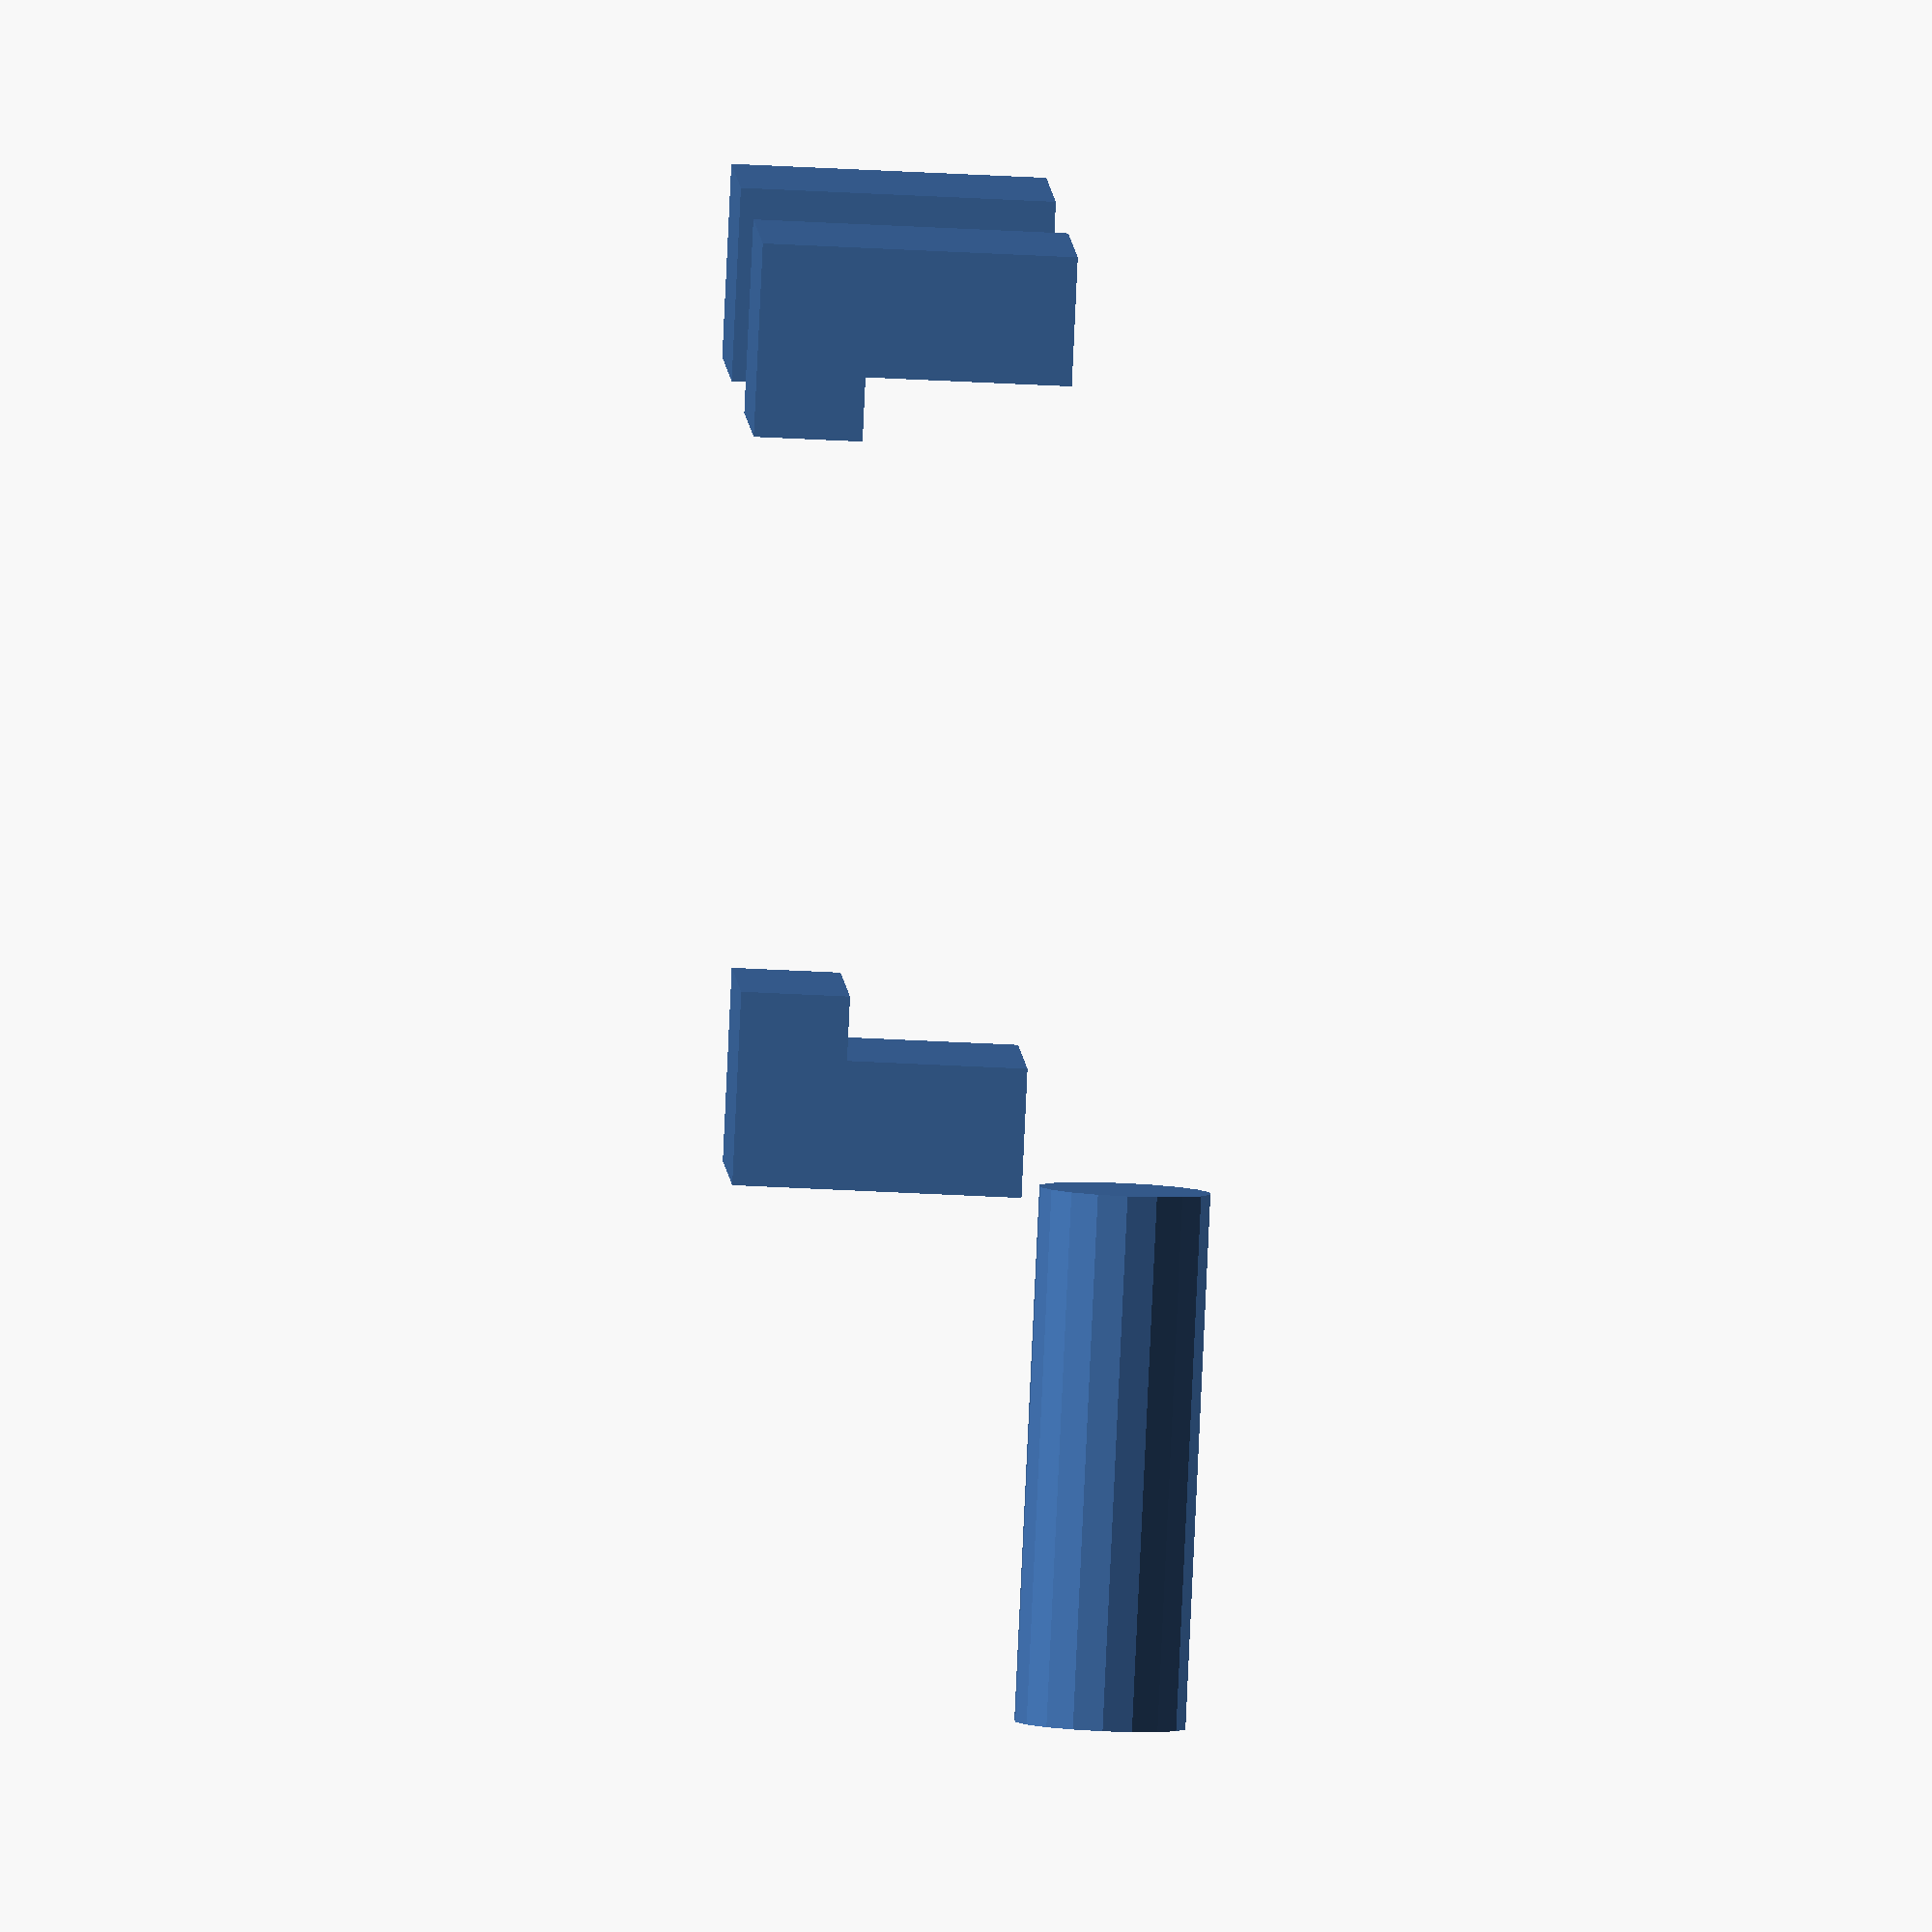
<openscad>
// Stecker fuer Wohnmobil

use <MCAD/boxes.scad>;

// Hinterer Teil (Griff)
backOuterSize=[24,12.2,5.5];

// Vorderer Teil
frontOuterSize=[23,11.2,13.3];

wandStarke=4;
buchseOuterSide=[24,12.2,13.3+10.4] + wandStarke*[1,1,1];

lochHintenDurchmesser=7.2;
lochHintenLaenge=14.1;

lochVorneDurchmesser=4.1;
//lochVorneDistanz=14.3;
lochVorneDistanz=9.8+lochVorneDurchmesser;
lochVorneHoehe=8.4;

zapfenLaenge=10.4;
zapfenDurchmesser=3.35;
zapfenOffset=[0,-2.1,0];

arretierLasche=[6,backOuterSize[1]/2,2.5];

$fn=18;
debugShow=0;

// ---------------------- Examples ----------------------

if (debugShow){
    translate([0,0,0]) Stecker();
    translate([50,0,0]) SteckerHaelfte(side=0);
    translate([100,0,0]) SteckerHaelfte(side=1);
    translate([0,50,0]) Buchse(side=1);
}

translate([-40,0,backOuterSize[1]/2])  rotate([90,0,0]) SteckerHaelfte(side=0);
translate([-70,0,0]) rotate([90,0,0]) SteckerHaelfte(side=1);


// ---------------------- Main ----------------------

module Buchse(){
    difference(){
        translate([-buchseOuterSide[0]/2,-buchseOuterSide[1]/2,-buchseOuterSide[2]])
            cube(buchseOuterSide);
        Stecker();
        }
}
module Stecker(zapfen=1){
    radiusHinten=2;
    radiusVorne=4.5;
    difference(){
            union(){
                // Hinterer Teil
                translate([0,0,backOuterSize[2]/2]) 
                        roundedBox(backOuterSize,radiusHinten,true);

                // Vorderer Teil
                translate([0,0,-frontOuterSize[2]/2]) 
                       roundedBox(frontOuterSize, radiusVorne, true);

                // Zapfen vorne
                if(zapfen)
                        translate([0,0,-frontOuterSize[2]])
                            translate(zapfenOffset)
                            rotate([0,180,0])
                                cylinder(d=zapfenDurchmesser,h=zapfenLaenge);

            }

            // Loch hinten
//            translate([0,0,backOuterSide[2]-lochHintenLaenge]) 
            translate([0,0,backOuterSize[2]-lochHintenLaenge]) 
                    cylinder(d=lochHintenDurchmesser,h=lochHintenLaenge+.01);

            verkabelungsAussparung1=[7.1,3.7*2,10];
            verkabelungsAussparung1Offset=[9,3,13];
            translate([0,0,verkabelungsAussparung1[2]/2] 
                      -[0,0,frontOuterSize[2]]
                      +[0,0,4.3]) 
                    cube(verkabelungsAussparung1,center=true);

            verkabelungsAussparung2=[16.6,2*1.5,8.9];
            verkabelungsAussparung2Offset=[9,3,13];
            translate([0,0,verkabelungsAussparung2[2]/2] 
                      -[0,0,frontOuterSize[2]]
                      +[0,0,4.3]) 
            cube(verkabelungsAussparung2,center=true);

            verkabelungsAussparung3=[15.0,2.9*2,2.9];
            verkabelungsAussparung3Offset=[9,3,13];
            translate([0,0,verkabelungsAussparung3[2]/2] 
                      -[0,0,frontOuterSize[2]]
                      +[0,0,4.3]) 
            cube(verkabelungsAussparung3,center=true);

            // Löcher vorne
            for (x=[-lochVorneDistanz/2,lochVorneDistanz/2]){
                translate([x,0,-frontOuterSize[2]-.1]) 
                    SteckerAussparung();                                        
            }
    }
}

module SteckerAussparung(){
        cylinder(d=lochVorneDurchmesser,h=lochVorneHoehe+.1);

//        cylinder(d=lochVorneDurchmesser+2*wulstDicke,h=wulstHoehe);
//2.8 
        wulstDurchmesser=2*2.9;
        wulstHoehe=4.2;
        wulstDistanz=2.9;
        translate([0,0,wulstDistanz])
            cylinder(d=wulstDurchmesser,h=wulstHoehe);
}

module SteckerHaelfte(side=0){
    zapfen= side==1?0:1;
    
    difference(){
        Stecker(zapfen=zapfen);

        // Haelfte freischneiden
        {
            cutX=backOuterSize[0] +.1;
            cutY=backOuterSize[1]/2 +.1;
            cutZ=frontOuterSize[2]+backOuterSize[2] +.1;
            cutZd=-frontOuterSize[2]-.01;
            translate([-cutX/2,-side*cutY,cutZd])
                cube([cutX,cutY,cutZ+.02]);
        }
        
        if(side){
            ArretierLaschen();            
        }
    }
    if(!side)
        ArretierLaschen();
}


module ArretierLaschen(){
    arretierLascheY=arretierLasche[1];
    arretierLascheZ=arretierLasche[2];
    for (x=[-lochVorneDistanz/2,lochVorneDistanz/2]){
        translate([x,0,backOuterSize[2]-arretierLascheZ])
            ArretierLasche();
    }
    
    translate([0,0,-frontOuterSize[2]-.01+arretierLasche[2]])
        mirror([0,0,1])
            ArretierLasche(laenge=frontOuterSize[1]/2);
 
}

module ArretierLasche(laenge=arretierLasche[1]){
    miniZusatz=(0.01*[1,1,1]);
    arretierLasche1=[arretierLasche[0],laenge,arretierLasche[2]];
        translate([-arretierLasche1[0]/2,-.001,0])
            cube(arretierLasche1 + miniZusatz);

    arretierLasche2Y=2.1;
    arretierLasche2=[arretierLasche1[0],arretierLasche2Y,arretierLasche1[2]/2];
    translate([-arretierLasche1[0]/2,arretierLasche1[1]-arretierLasche2[1],-arretierLasche2[2]])
        cube(arretierLasche2+miniZusatz);
}
</openscad>
<views>
elev=52.3 azim=236.7 roll=86.8 proj=o view=solid
</views>
